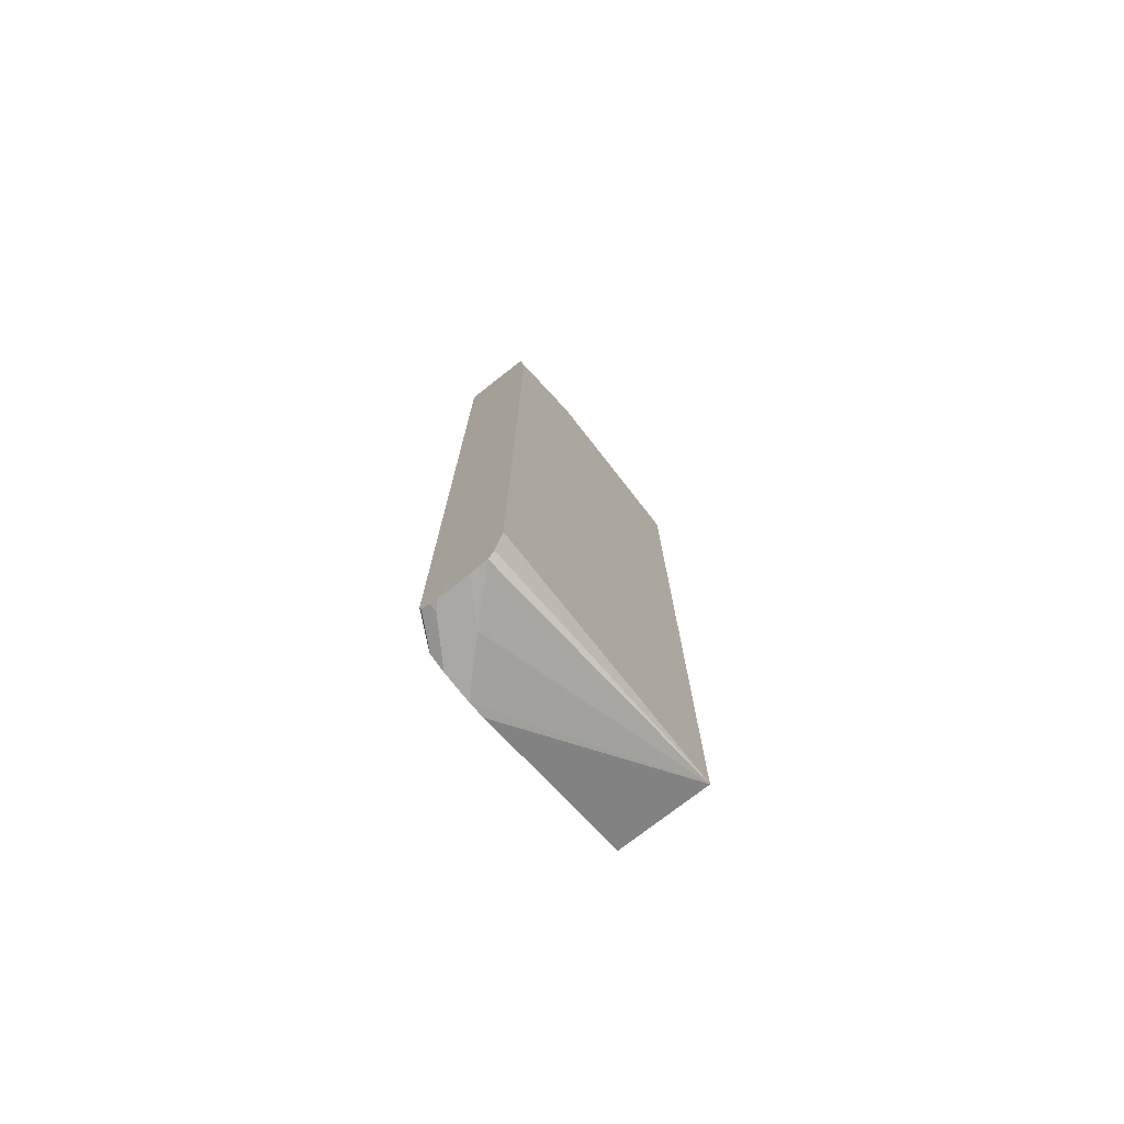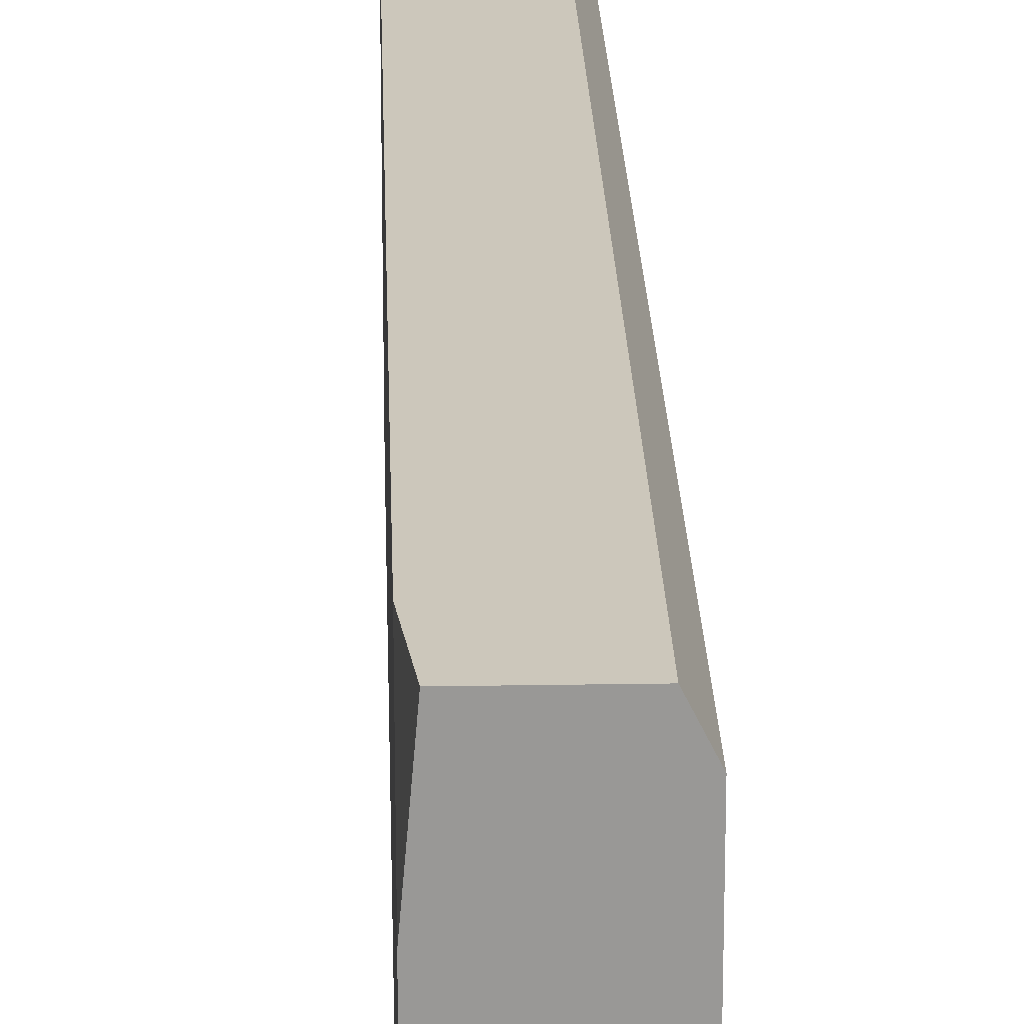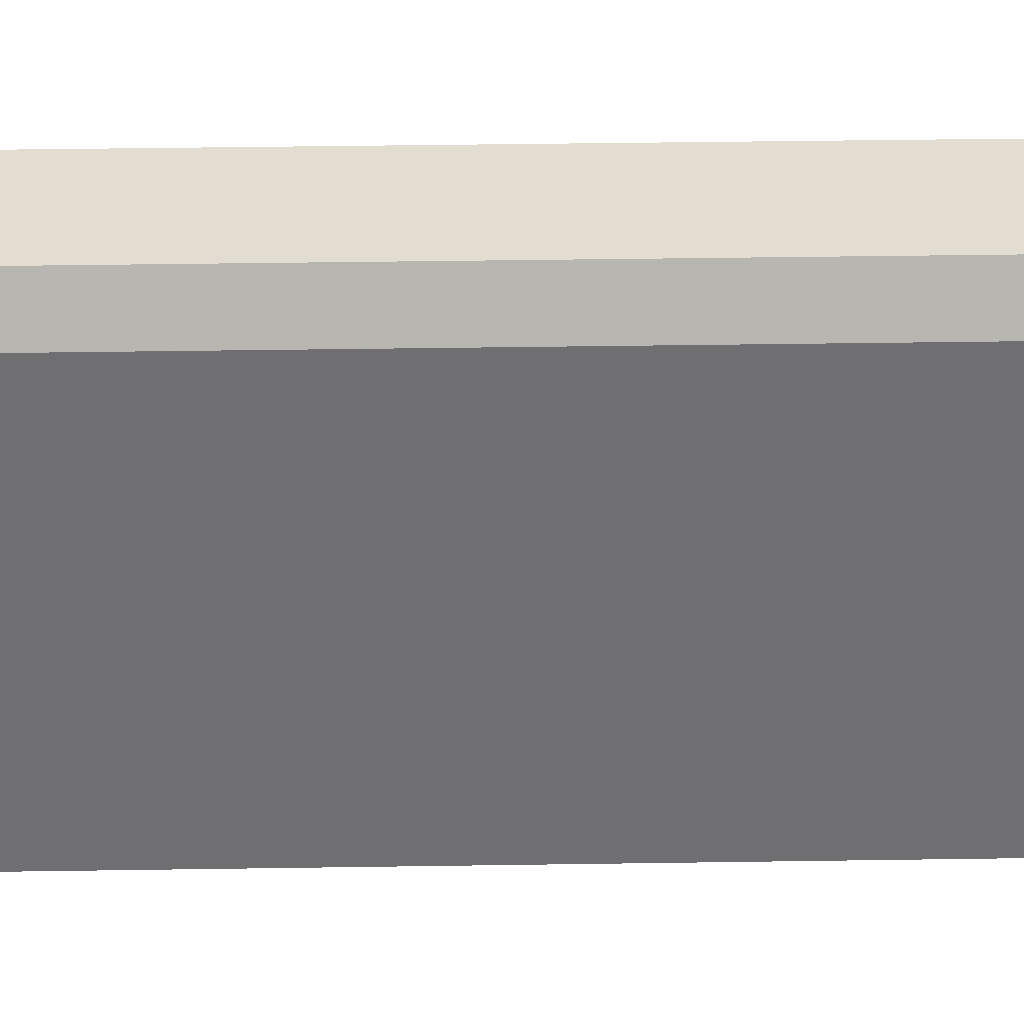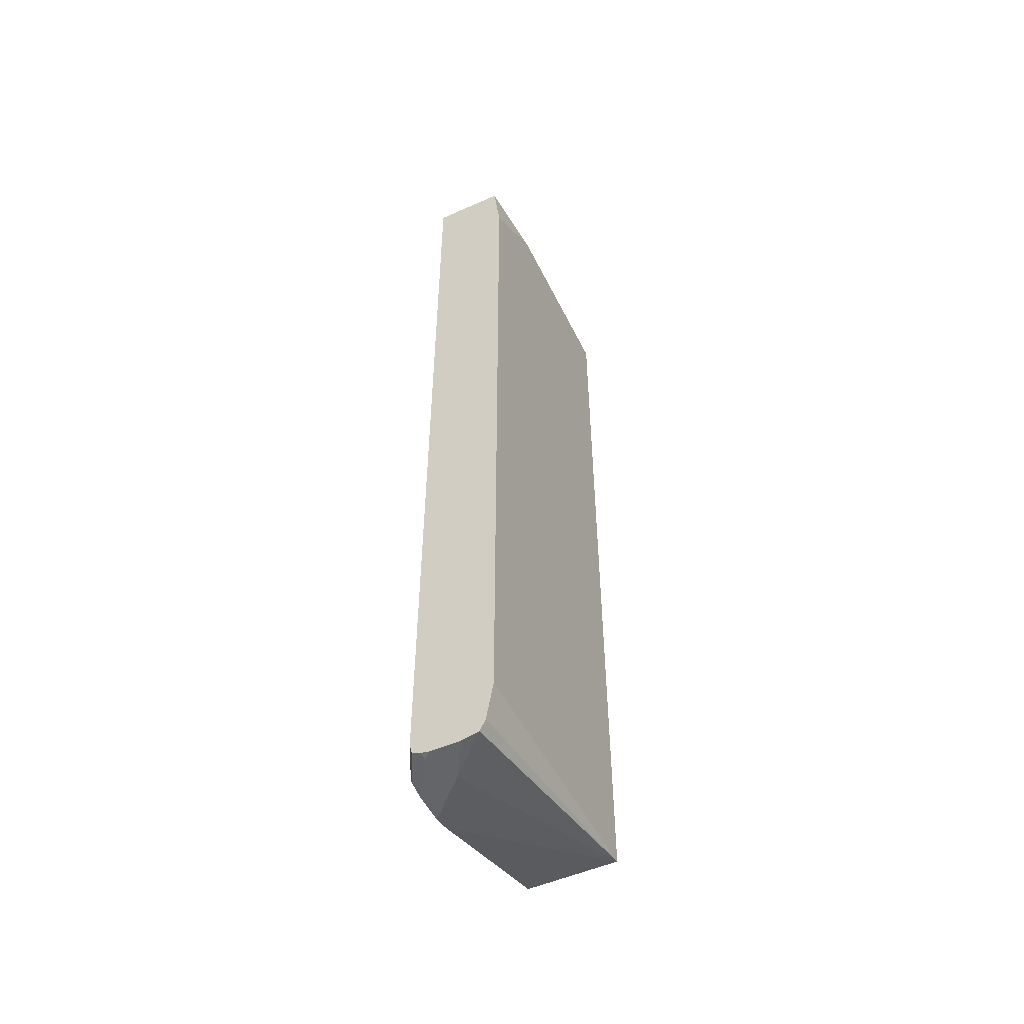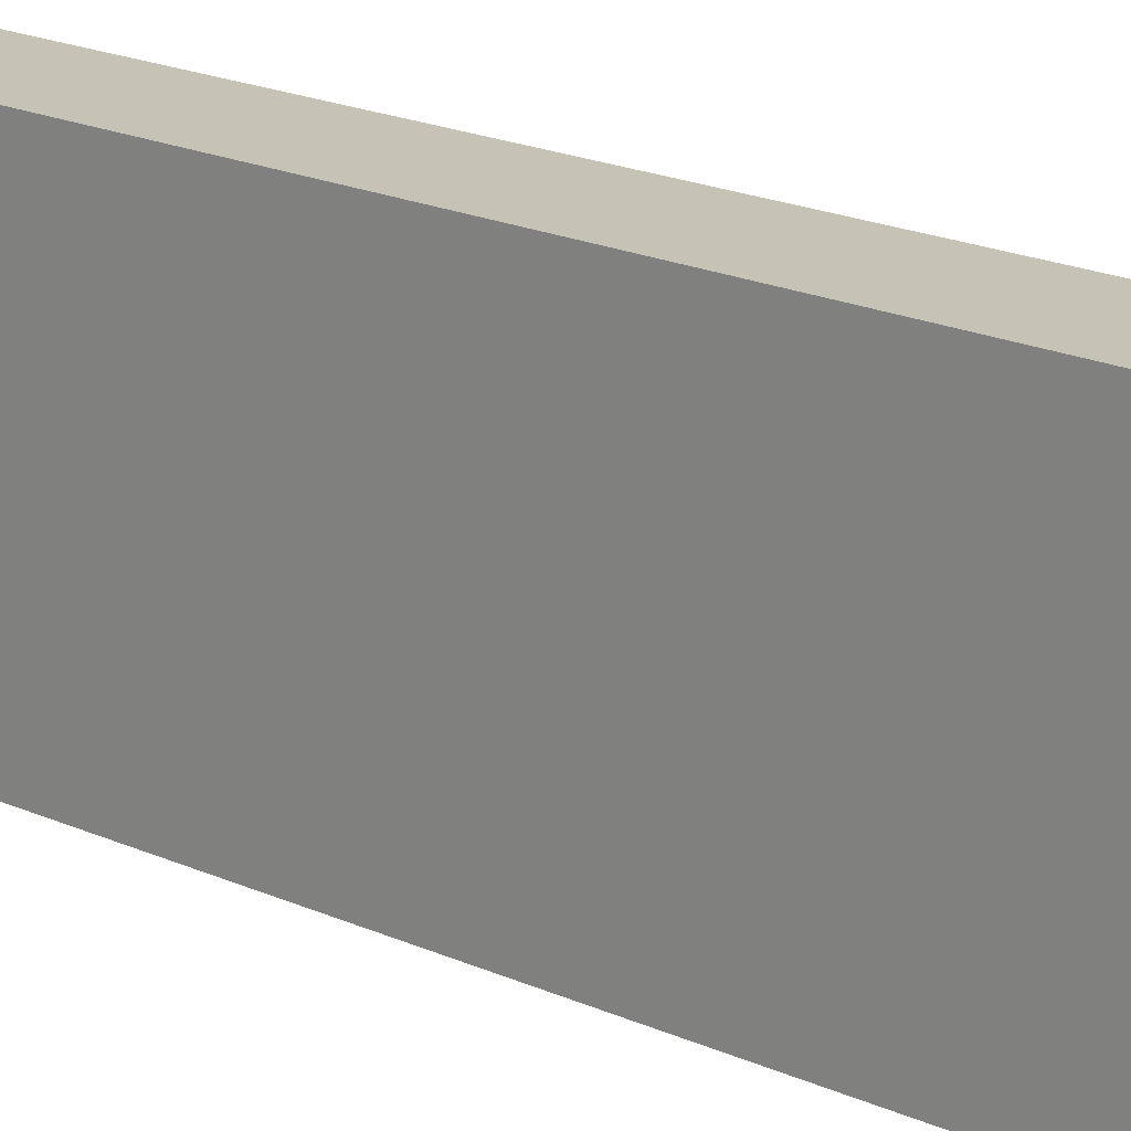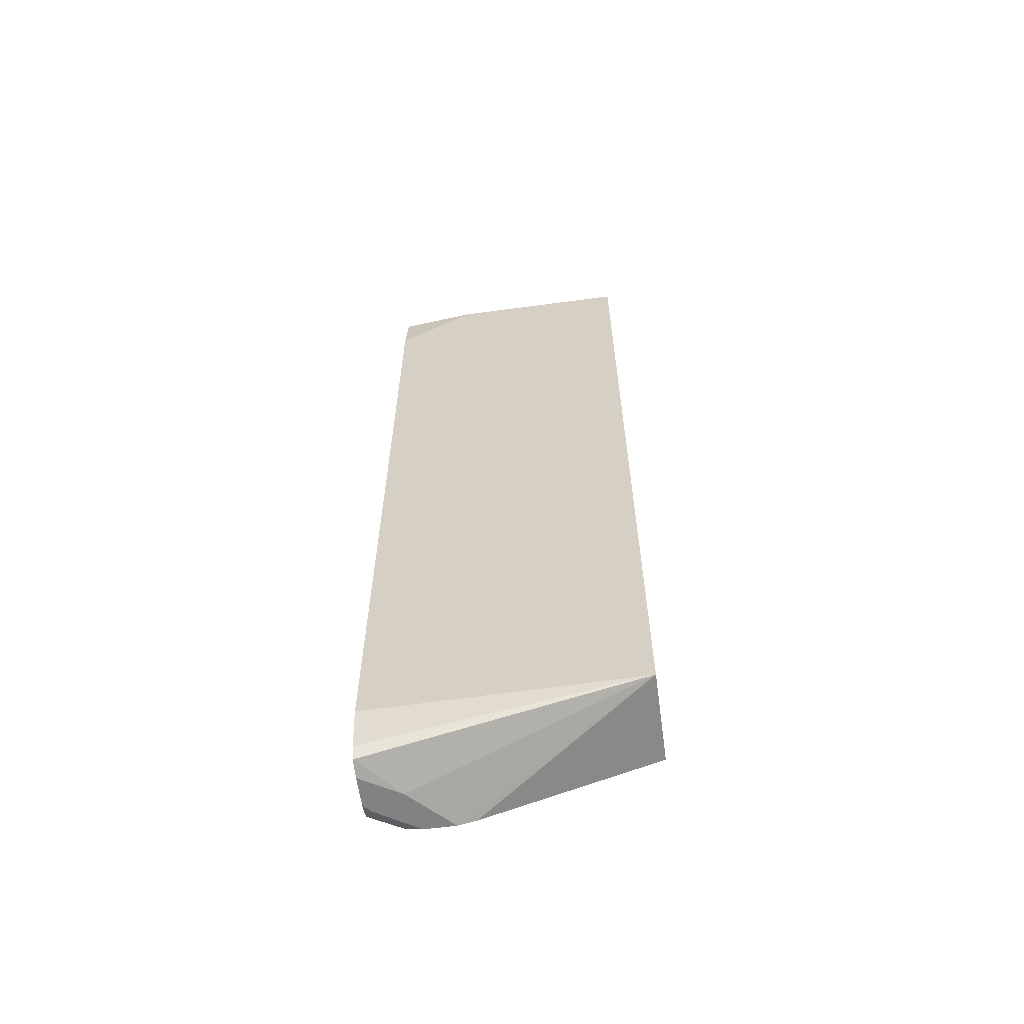
<metadata>
{"format":"obj","ext":"obj","renderer":"f3d","projection":"perspective","resolution":1024,"background":"white","views":[{"elev":-75.1,"azim":38.0,"up":"+Y"},{"elev":21.6,"azim":178.3,"up":"+Z"},{"elev":35.4,"azim":-91.2,"up":"+Z"},{"elev":-51.5,"azim":25.7,"up":"+Y"},{"elev":18.9,"azim":131.1,"up":"+Z"},{"elev":-60.9,"azim":97.8,"up":"+Y"}]}
</metadata>
<code>
v -0.3181 0.2345 0.5229
v -0.3111 0.2345 0.4415
v -0.3902 0.2345 0.5229
v -0.3111 0.1721 0.5229
v -0.3111 0.2345 0.2578
v -0.404 0.2345 0.4952
v -0.3902 -0.6818 0.5229
v -0.3111 -0.637 0.5229
v -0.404 0.2345 0.2578
v -0.3111 -0.6364 0.2578
v -0.404 -0.6818 0.4952
v -0.404 -0.6907 0.4932
v -0.3879 -0.691 0.5229
v -0.3181 -0.6818 0.5229
v -0.3111 -0.6412 0.5228
v -0.404 -0.6364 0.2578
v -0.3218 -0.6892 0.5229
v -0.3238 -0.6932 0.5229
v -0.3637 -0.6971 0.4849
v -0.3788 -0.6971 0.4697
v -0.394 -0.6971 0.4546
v -0.404 -0.6971 0.4446
v -0.404 -0.6932 0.4275
v -0.404 -0.6932 0.4919
v -0.3889 -0.692 0.5203
v -0.3868 -0.6922 0.5229
v -0.3409 -0.6971 0.5229
v -0.404 -0.6971 0.4749
v -0.3788 -0.6953 0.5229
v -0.3788 -0.6971 0.5152
v -0.3712 -0.6971 0.5229
f 10 22 23
f 10 21 22
f 10 20 21
f 10 19 20
f 10 18 19
f 7 12 13
f 10 14 17
f 10 15 14
f 8 14 15
f 10 23 16
f 7 11 12
f 10 17 18
f 12 24 13
f 24 28 30
f 13 25 26
f 18 27 19
f 19 27 31
f 19 31 30
f 19 30 28
f 19 28 22
f 19 22 21
f 19 21 20
f 24 29 26
f 24 26 25
f 24 30 29
f 29 30 31
f 6 12 11
f 13 24 25
f 6 24 12
f 5 10 16
f 6 22 28
f 6 28 24
f 1 2 5
f 1 5 9
f 1 9 6
f 1 6 3
f 1 3 7
f 1 7 13
f 1 26 29
f 1 29 31
f 1 31 27
f 1 27 18
f 1 18 17
f 1 17 14
f 1 13 26
f 1 8 4
f 1 4 2
f 2 4 8
f 2 8 15
f 2 15 10
f 2 10 5
f 3 6 11
f 3 11 7
f 5 16 9
f 6 9 16
f 6 16 23
f 6 23 22
f 1 14 8

</code>
